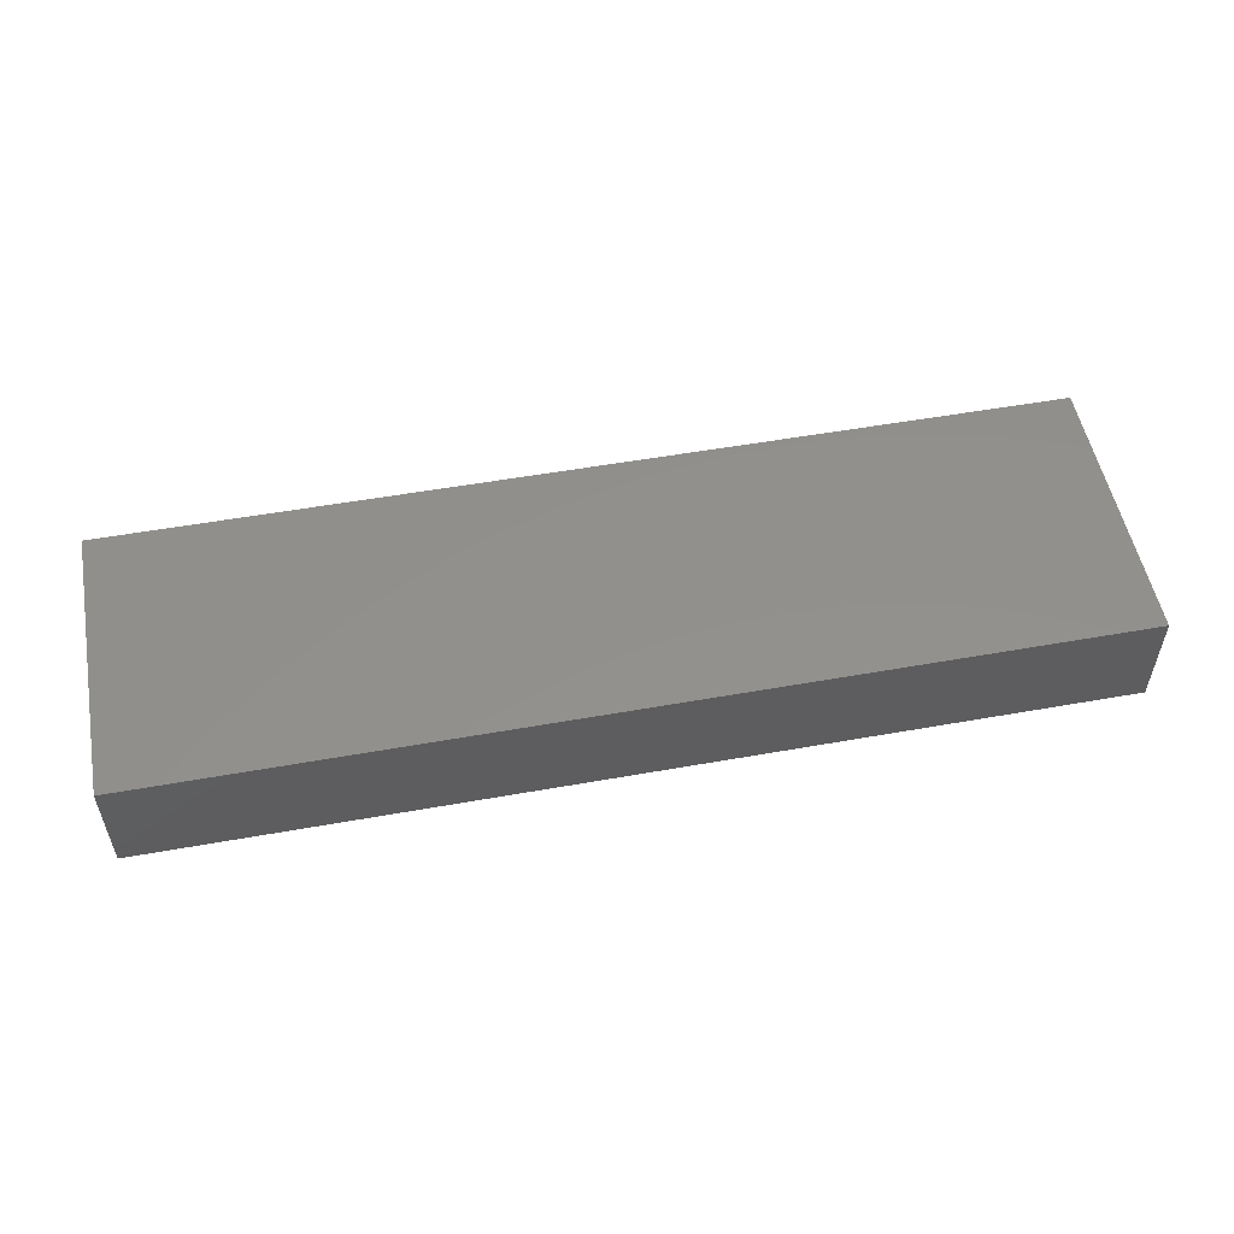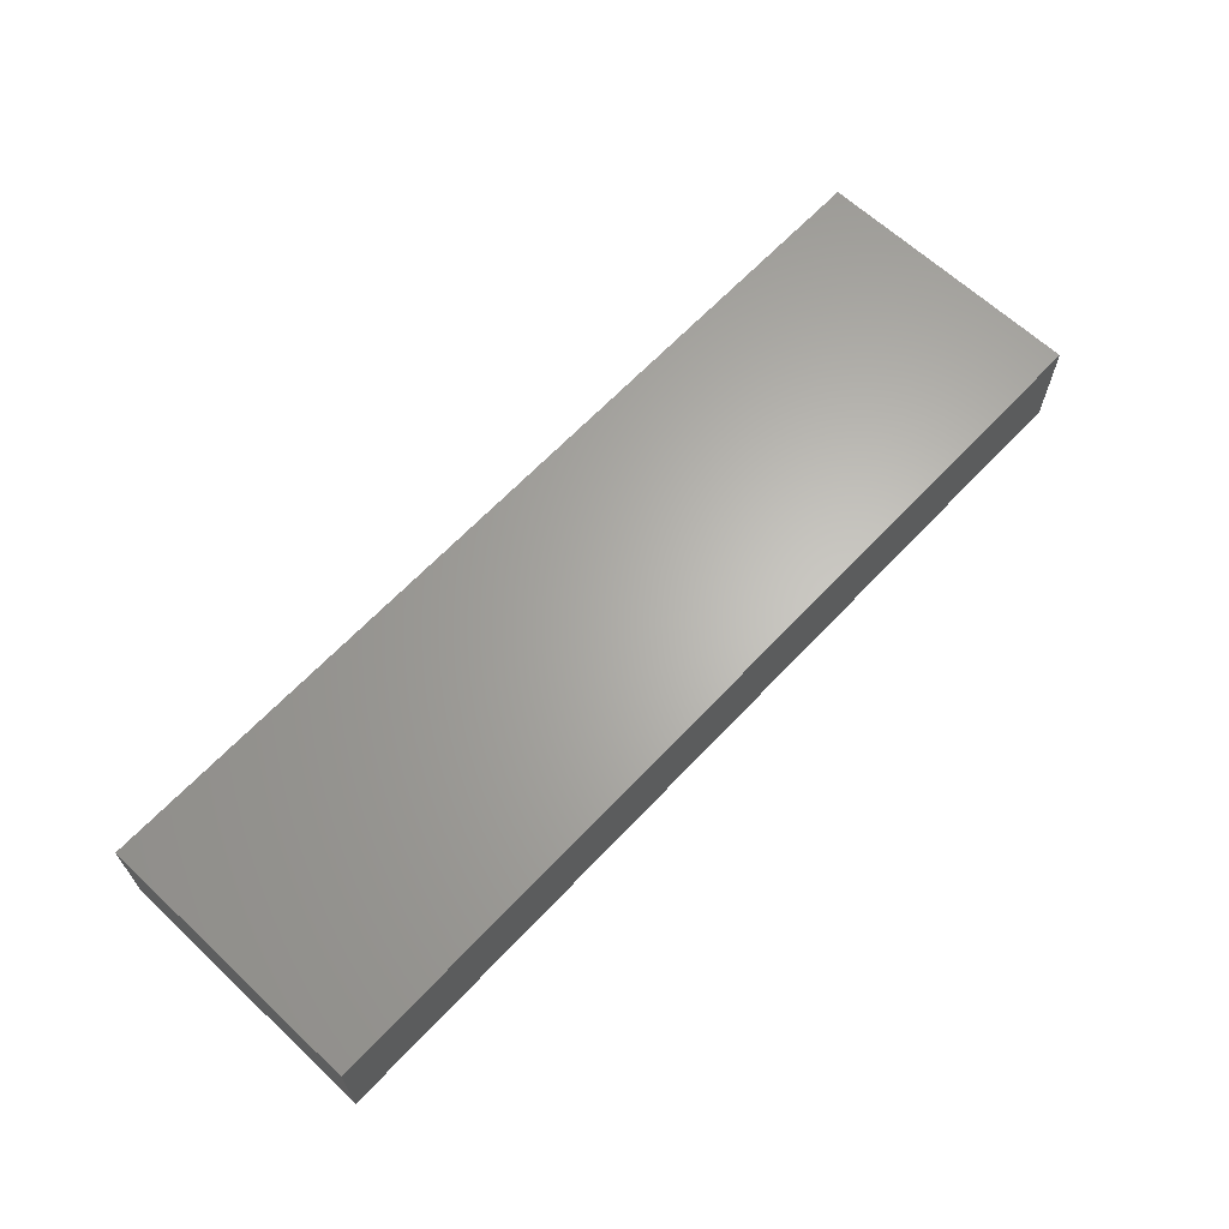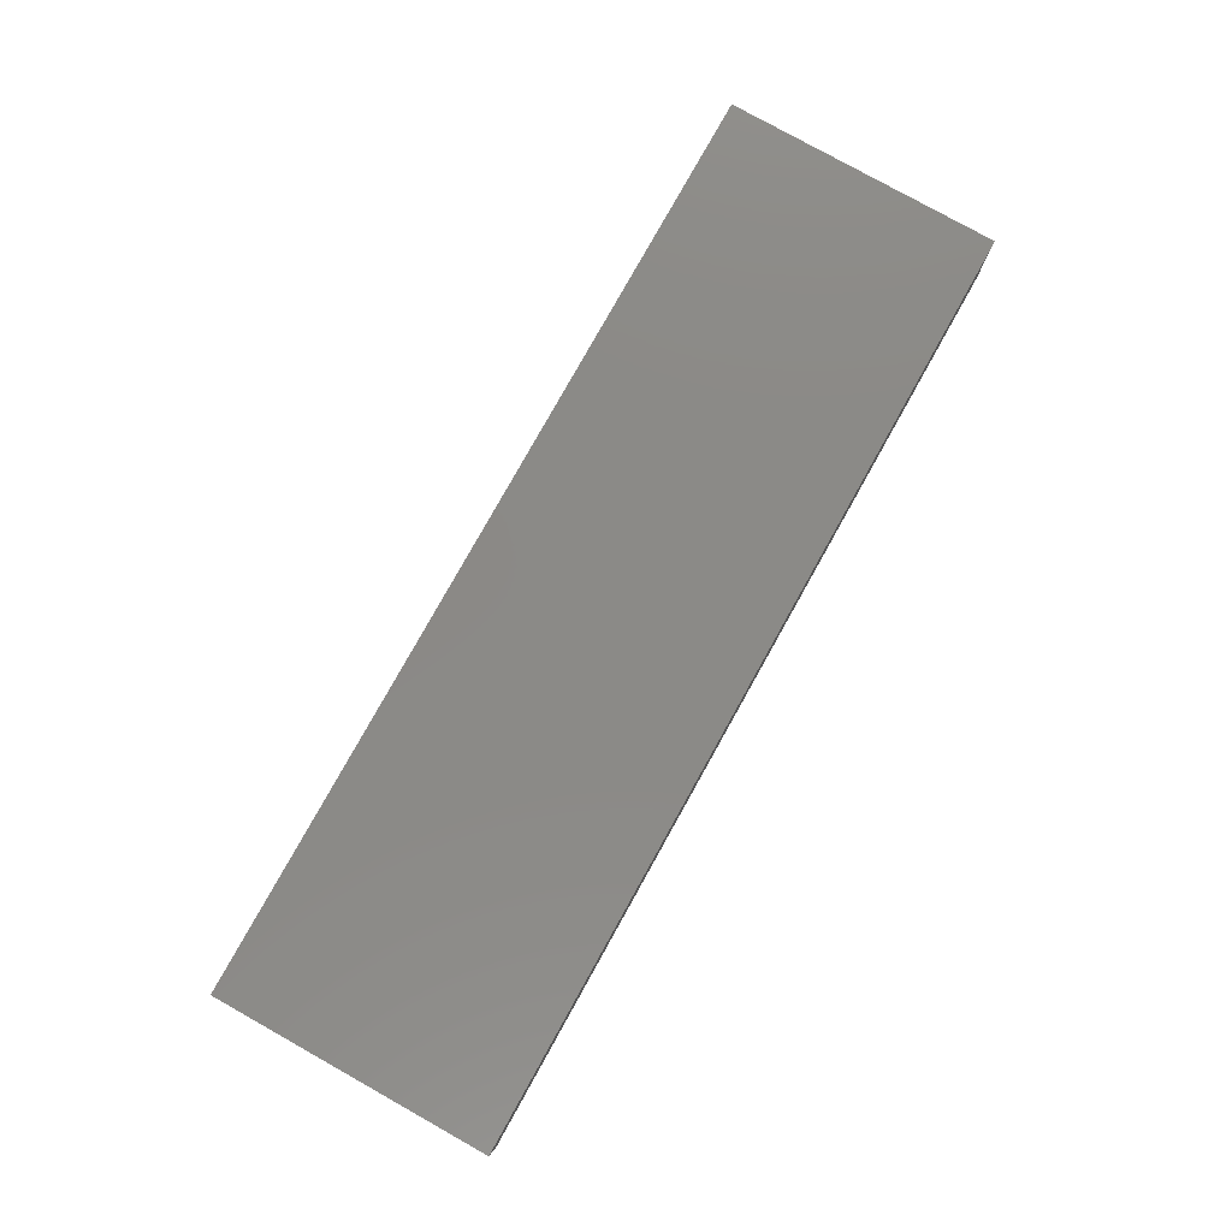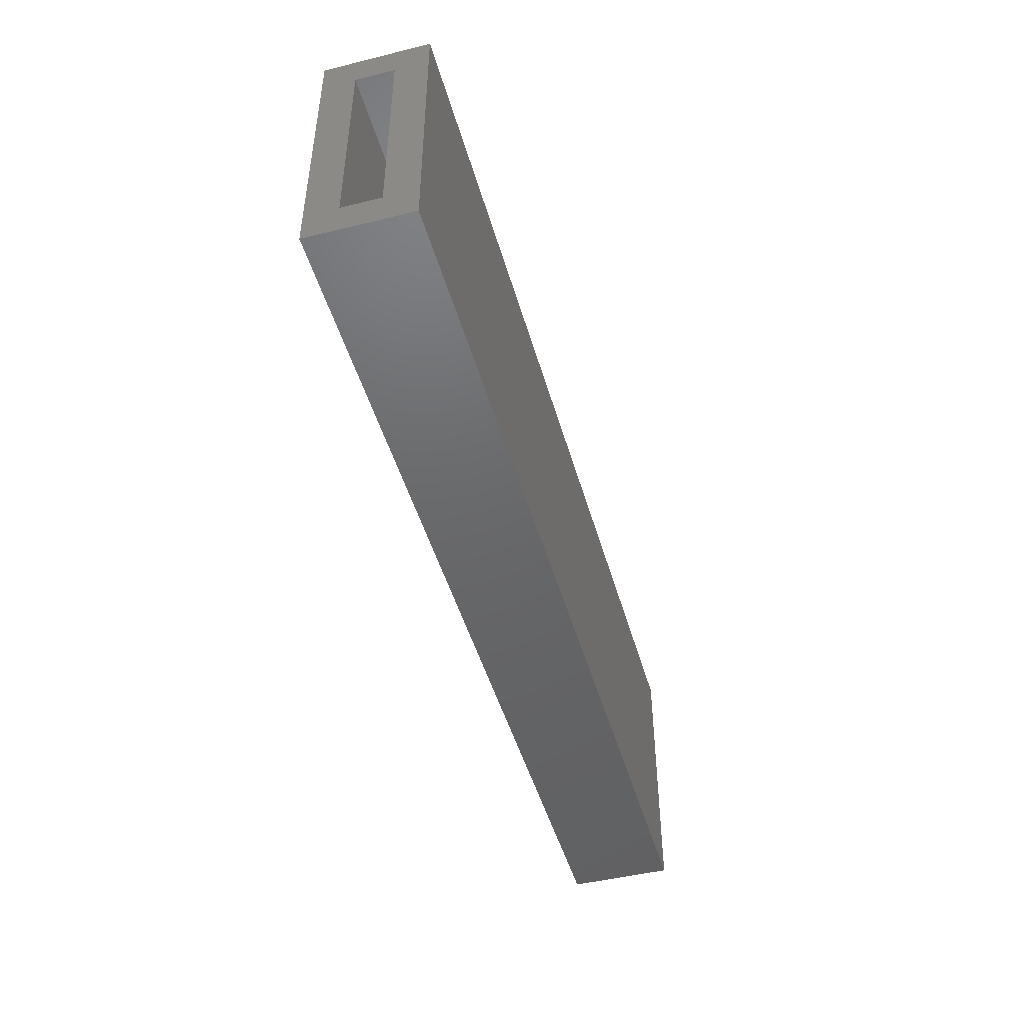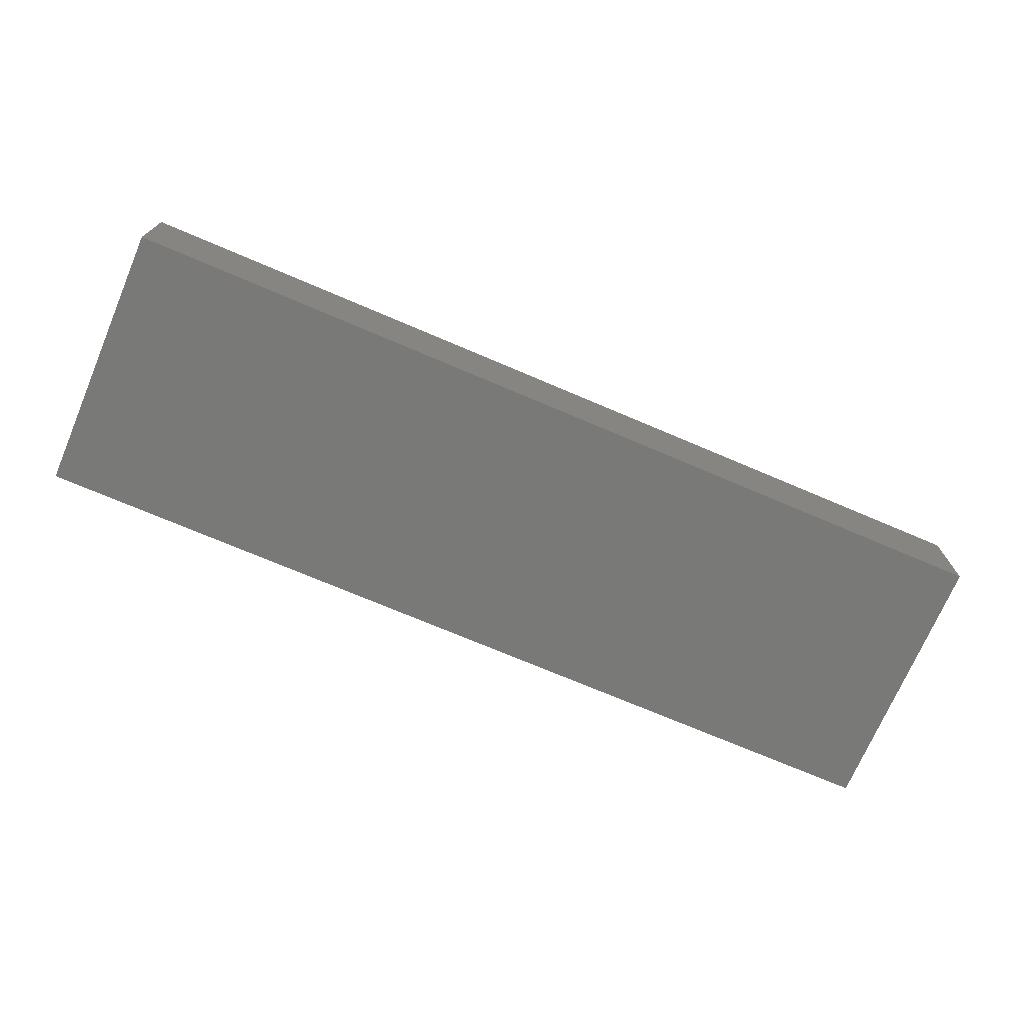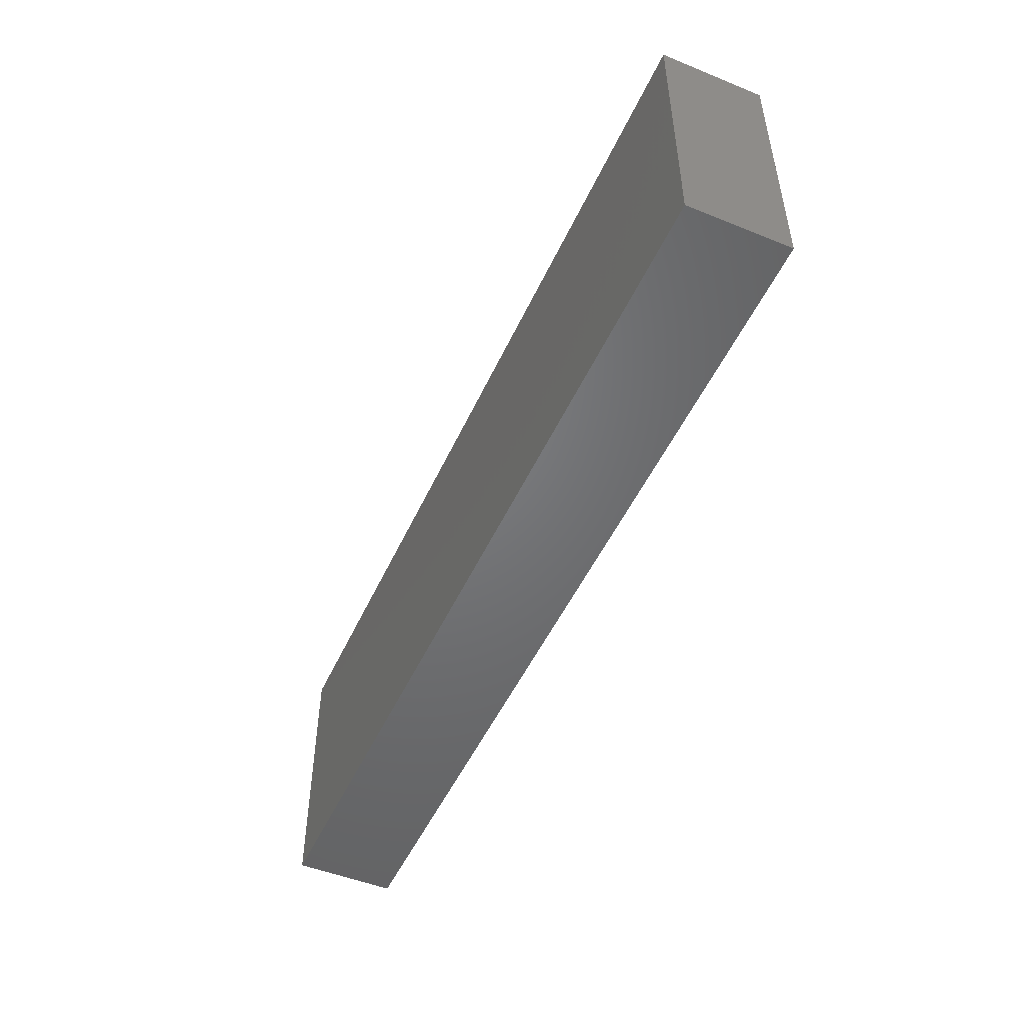
<metadata>
{"format":"stl","ext":"stl","renderer":"f3d","projection":"perspective","resolution":1024,"background":"white","views":[{"elev":53.4,"azim":169.2,"up":"+Z"},{"elev":64.7,"azim":133.2,"up":"+Z"},{"elev":79.4,"azim":-60.8,"up":"+Z"},{"elev":-47.0,"azim":-74.4,"up":"+Y"},{"elev":-72.1,"azim":-23.1,"up":"+Z"},{"elev":-49.9,"azim":66.0,"up":"+Y"}]}
</metadata>
<code>
# stl→obj: 16 verts, 28 faces
v -0.75 0 0.1484
v -0.75 0.04688 0.1016
v -0.75 0 0
v -0.75 0.04688 0.04688
v -0.75 0.3961 0
v -0.75 0.3492 0.04688
v -0.75 0.3961 0.1484
v -0.75 0.3492 0.1016
v 0.5469 0.04688 0.1016
v 0.5469 0.04688 0.04688
v 0.5469 0.3492 0.1016
v 0.5469 0.3492 0.04688
v 0.5938 0 0.1484
v 0.5938 0.3961 0.1484
v 0.5938 0 0
v 0.5938 0.3961 0
f 1 2 3
f 3 2 4
f 3 4 5
f 5 4 6
f 5 6 7
f 7 6 8
f 7 8 1
f 1 8 2
f 2 9 4
f 4 9 10
f 11 8 12
f 12 8 6
f 6 4 12
f 12 4 10
f 8 11 2
f 2 11 9
f 9 11 10
f 10 11 12
f 1 13 7
f 7 13 14
f 3 5 15
f 15 5 16
f 14 16 7
f 7 16 5
f 13 15 14
f 14 15 16
f 1 3 13
f 13 3 15

</code>
